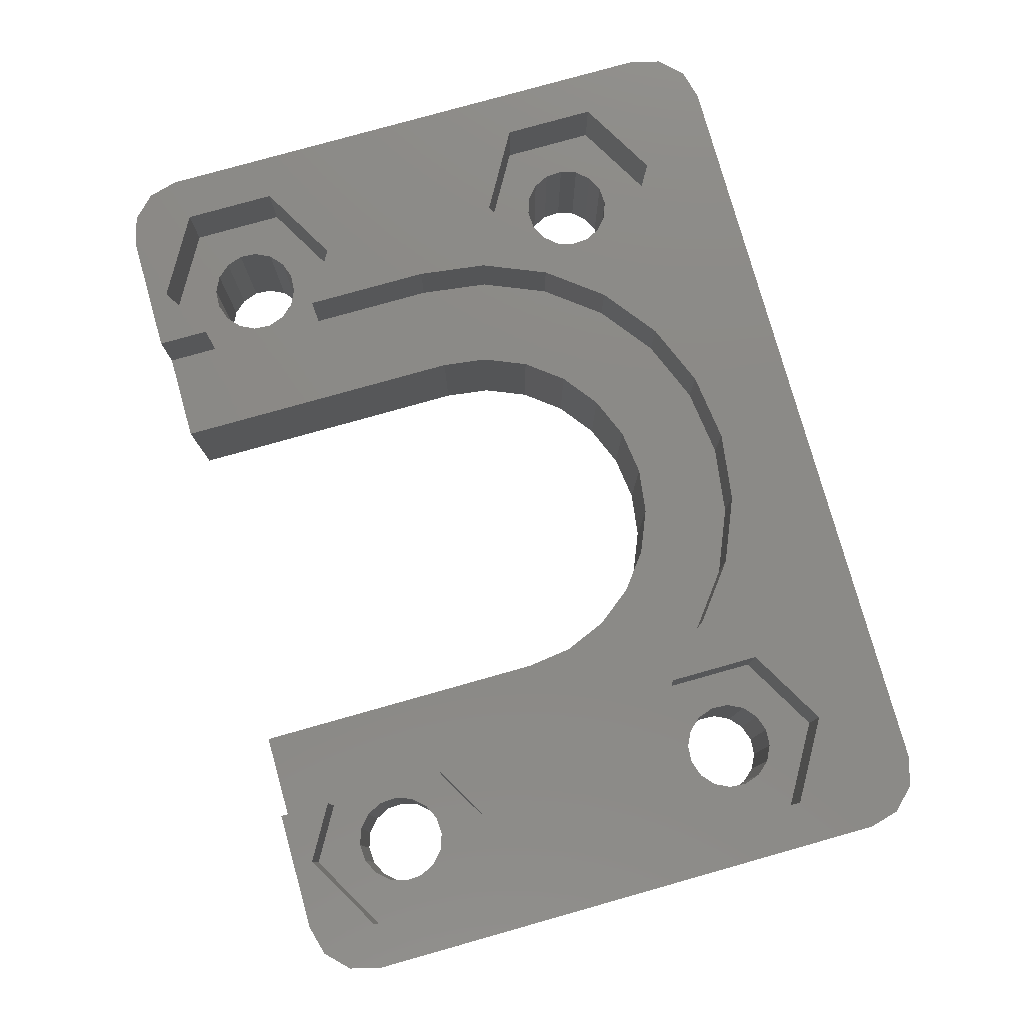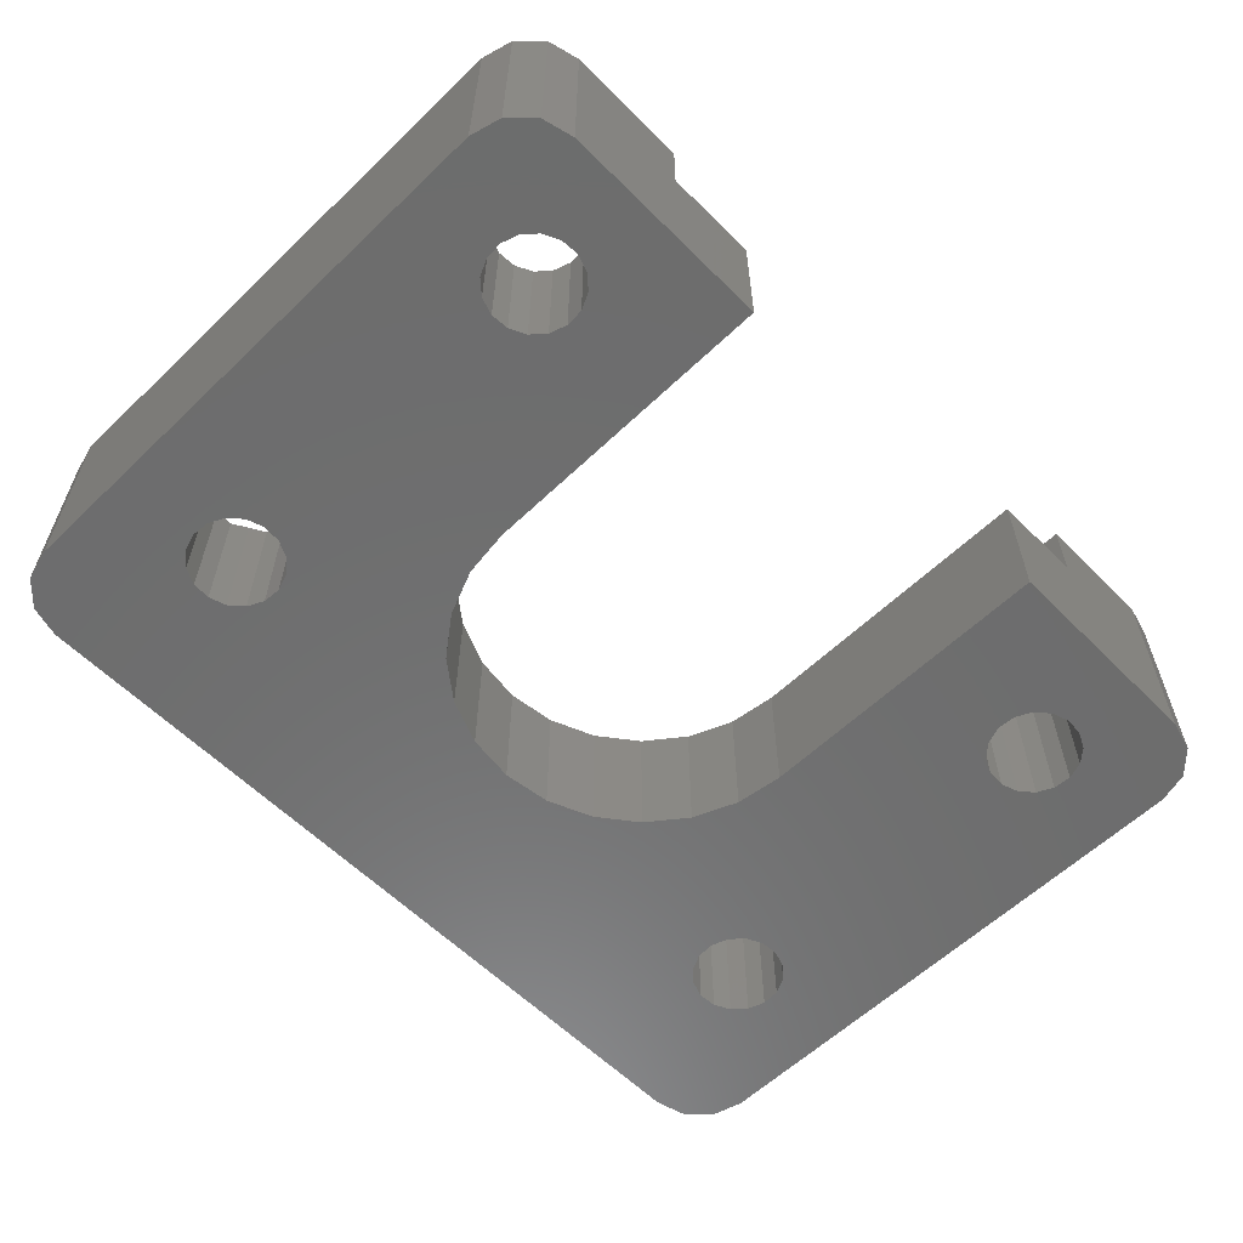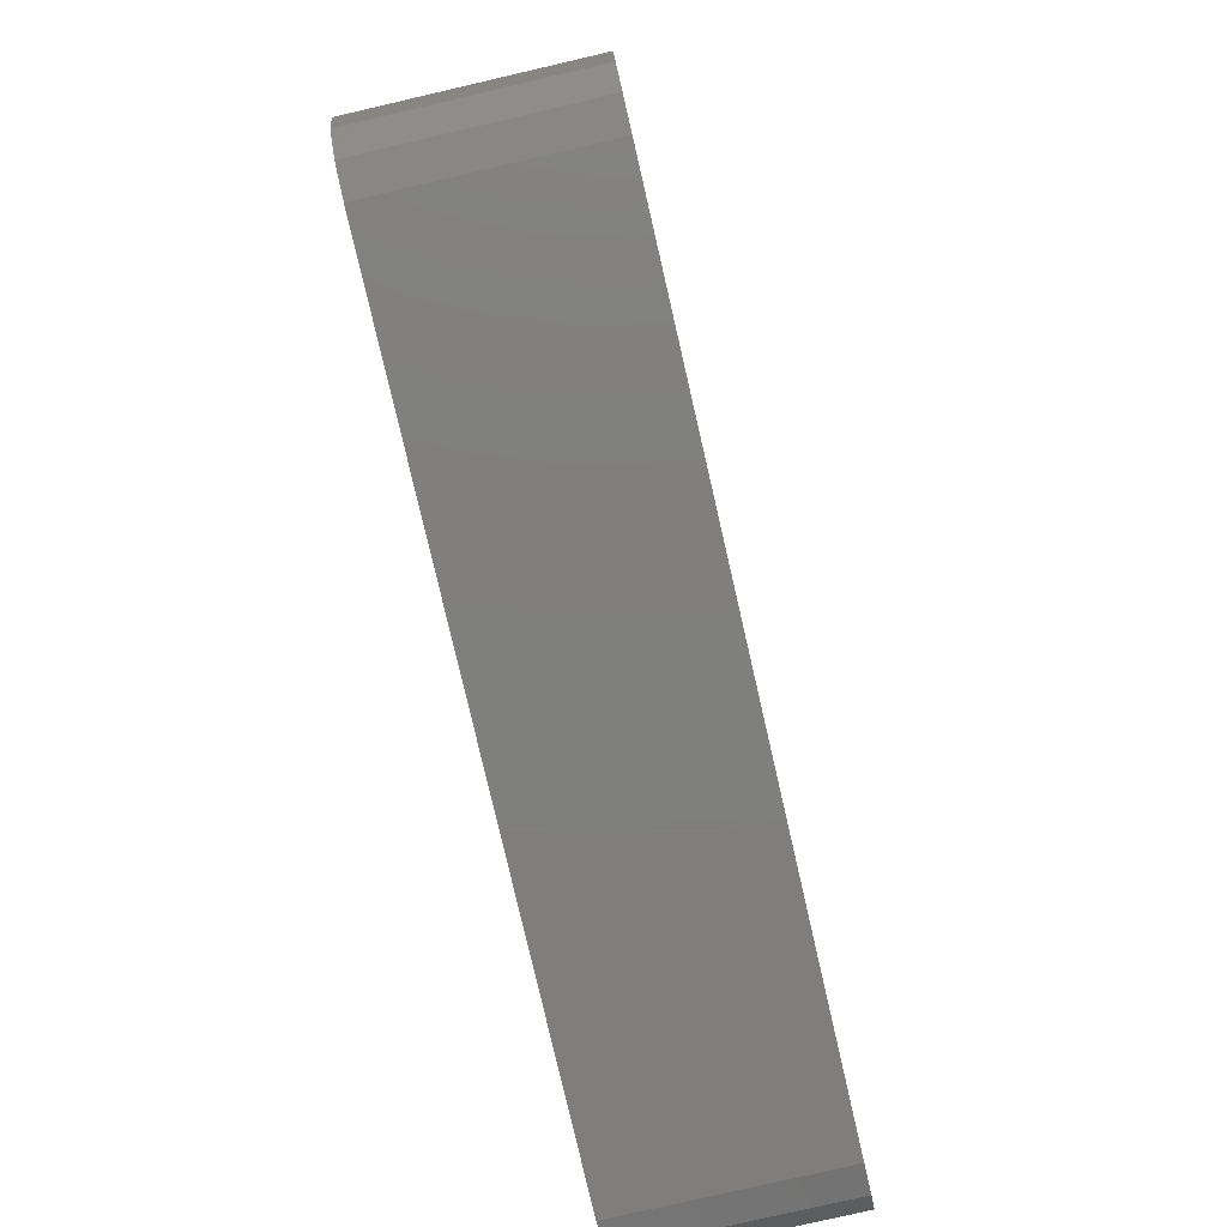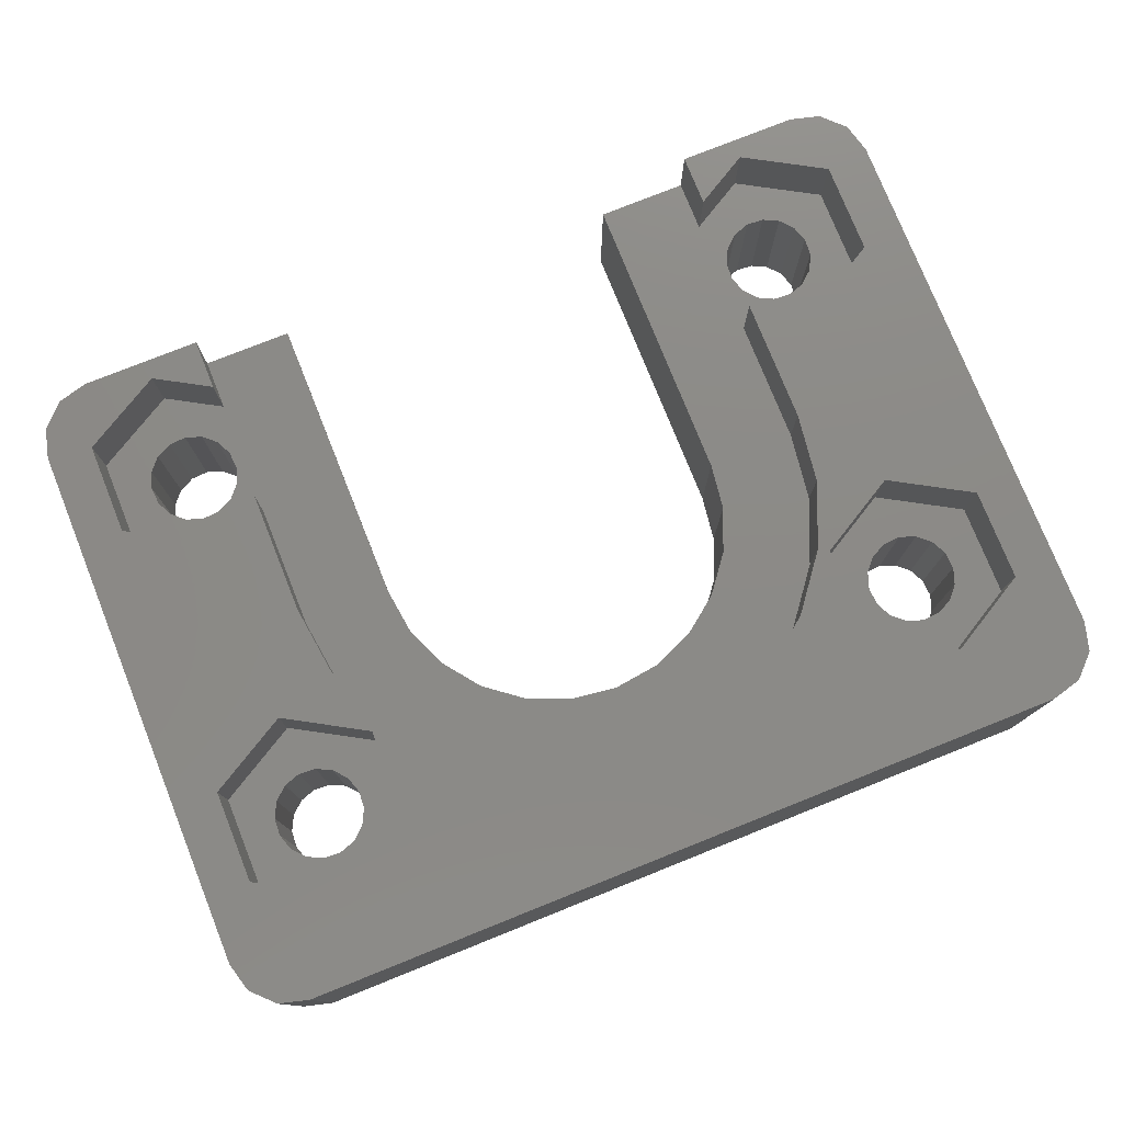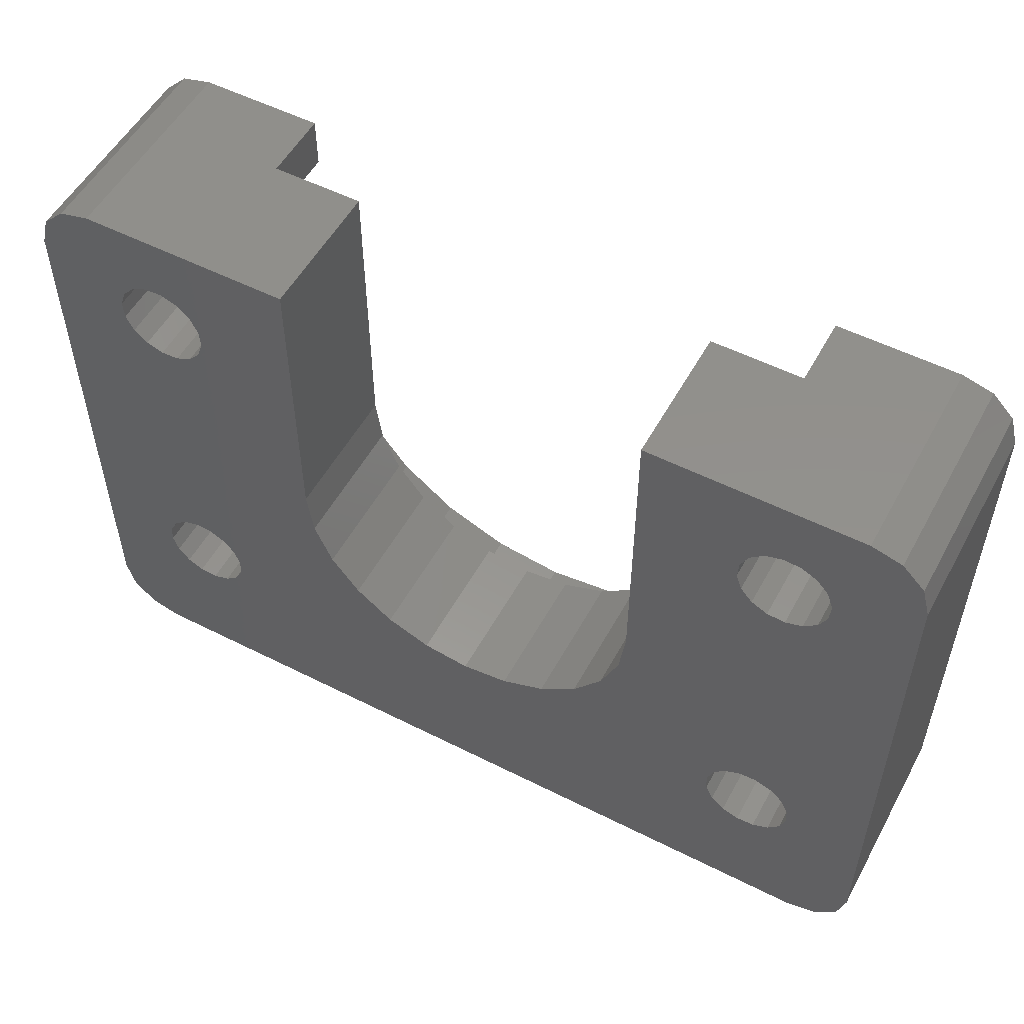
<metadata>
{"format":"stl","ext":"stl","renderer":"f3d","projection":"perspective","resolution":1024,"background":"white","views":[{"elev":78.8,"azim":-105.7,"up":"+Z"},{"elev":-59.3,"azim":134.4,"up":"+Z"},{"elev":-79.0,"azim":103.0,"up":"+Y"},{"elev":77.3,"azim":-21.8,"up":"+Z"},{"elev":53.8,"azim":-151.7,"up":"+Y"}]}
</metadata>
<code>
# stl→obj: 268 verts, 548 faces
v -15 -10 0
v -15 -10 6.9
v -15 8 0
v -15 8 6.9
v -14.73 -11 0
v -14.73 -11 6.9
v -14.73 9 0
v -14 9.732 0
v -13 10 0
v -10.63 7.737 0
v -6 10 0
v -11.58 -4.951 0
v -6 0 0
v -10.08 -7.549 0
v -4.243 -4.243 0
v -3 -5.196 0
v -1.553 -5.796 0
v 0 -6 0
v 1.553 -5.796 0
v 15 -10 0
v 3 -5.196 0
v 10.08 7.549 0
v 6 10 0
v 13 10 0
v 11.74 7.44 0
v 14 9.732 0
v 12.31 6.446 0
v 14.73 9 0
v 12.31 -6.446 0
v 15 8 0
v 10.08 -7.549 0
v 14.73 -11 0
v 14 -11.73 0
v 13 -12 0
v -13 -12 0
v -14 -11.73 0
v -12.27 -5.862 0
v -12.31 -6.446 0
v -12.12 -7 0
v -10.44 -4.801 0
v -9.912 -5.06 0
v -9.526 -5.5 0
v -5.796 -1.553 0
v -9.338 -6.054 0
v -10.63 -7.737 0
v -11.21 -7.699 0
v -9.376 -6.638 0
v -5.196 -3 0
v -9.635 -7.163 0
v -11.74 -7.44 0
v -11.02 -4.763 0
v -12.02 -5.337 0
v -9.338 6.054 0
v -9.526 5.5 0
v -12.31 6.446 0
v -12.27 5.862 0
v -12.02 5.337 0
v -11.58 4.951 0
v -11.02 4.763 0
v -10.44 4.801 0
v -9.912 5.06 0
v -9.376 6.638 0
v -9.635 7.163 0
v -10.08 7.549 0
v -11.21 7.699 0
v 9.912 5.06 0
v 6 0 0
v 9.526 5.5 0
v -11.74 7.44 0
v -12.12 7 0
v 9.376 6.638 0
v 9.338 6.054 0
v 10.44 4.801 0
v 5.796 -1.553 0
v 5.196 -3 0
v 11.02 4.763 0
v 12.12 7 0
v 12.27 5.862 0
v 4.243 -4.243 0
v 11.58 4.951 0
v 12.02 5.337 0
v 11.21 7.699 0
v 10.63 7.737 0
v 9.635 7.163 0
v 9.635 -7.163 0
v 9.376 -6.638 0
v 9.338 -6.054 0
v 11.21 -7.699 0
v 10.63 -7.737 0
v 11.74 -7.44 0
v 9.526 -5.5 0
v 9.912 -5.06 0
v 12.27 -5.862 0
v 12.02 -5.337 0
v 12.12 -7 0
v 11.58 -4.951 0
v 11.02 -4.763 0
v 10.44 -4.801 0
v -14.73 9 6.9
v -13.51 -7.8 6.9
v -14 -11.73 6.9
v -8.141 -4.7 6.9
v -8.141 -7.8 6.9
v -7.794 -4.5 6.9
v 0 -9 6.9
v -2.329 -8.693 6.9
v -13 -12 6.9
v -13.51 7.8 6.9
v -10.83 9.35 6.9
v 9 4.204 6.9
v 9 0 6.9
v 10.83 3.15 6.9
v -9 0 6.9
v -9 4.204 6.9
v -10.83 3.15 6.9
v -13.51 4.7 6.9
v 14 9.732 6.9
v 10.83 9.35 6.9
v 14.73 9 6.9
v 8.141 -4.7 6.9
v 10.83 -3.15 6.9
v 8.693 -2.329 6.9
v 15 8 6.9
v 13.51 7.8 6.9
v 15 -10 6.9
v 13.51 4.7 6.9
v 10.83 -9.35 6.9
v 8.141 -7.8 6.9
v 14 -11.73 6.9
v -13.51 -4.7 6.9
v -10.83 -3.15 6.9
v 13.51 -4.7 6.9
v 13.51 -7.8 6.9
v -10.83 -9.35 6.9
v -8.693 -2.329 6.9
v 13 -12 6.9
v 2.329 -8.693 6.9
v 4.5 -7.794 6.9
v -4.5 -7.794 6.9
v -6.364 -6.364 6.9
v 6.364 -6.364 6.9
v 7.794 -4.5 6.9
v -9 10 6.9
v -13 10 6.9
v -14 9.732 6.9
v 14.73 -11 6.9
v -9 8.296 6.9
v 9 10 6.9
v 13 10 6.9
v 9 8.296 6.9
v 6 10 4.6
v 9 10 4.6
v 6 0 4.6
v 5.796 -1.553 4.6
v 5.196 -3 4.6
v 4.243 -4.243 4.6
v 3 -5.196 4.6
v 1.553 -5.796 4.6
v 0 -6 4.6
v -1.553 -5.796 4.6
v -3 -5.196 4.6
v -4.243 -4.243 4.6
v -5.196 -3 4.6
v -5.796 -1.553 4.6
v -6 0 4.6
v -6 10 4.6
v -9 10 4.6
v -12.02 -5.337 4.6
v -12.27 -5.862 4.6
v -12.31 -6.446 4.6
v -11.58 -4.951 4.6
v -11.02 -4.763 4.6
v -10.44 -4.801 4.6
v -9.912 -5.06 4.6
v -9.526 -5.5 4.6
v -9.338 -6.054 4.6
v -9.376 -6.638 4.6
v -9.635 -7.163 4.6
v -10.08 -7.549 4.6
v -10.63 -7.737 4.6
v -11.21 -7.699 4.6
v -11.74 -7.44 4.6
v -12.12 -7 4.6
v -12.12 7 4.6
v -12.31 6.446 4.6
v -12.27 5.862 4.6
v -11.74 7.44 4.6
v -11.21 7.699 4.6
v -10.63 7.737 4.6
v -10.08 7.549 4.6
v -9.635 7.163 4.6
v -9.376 6.638 4.6
v -9.338 6.054 4.6
v -9.526 5.5 4.6
v -9.912 5.06 4.6
v -10.44 4.801 4.6
v -11.02 4.763 4.6
v -11.58 4.951 4.6
v -12.02 5.337 4.6
v 9.376 6.638 4.6
v 9.338 6.054 4.6
v 9.635 7.163 4.6
v 10.08 7.549 4.6
v 10.63 7.737 4.6
v 11.21 7.699 4.6
v 11.74 7.44 4.6
v 12.12 7 4.6
v 12.31 6.446 4.6
v 12.27 5.862 4.6
v 12.02 5.337 4.6
v 11.58 4.951 4.6
v 11.02 4.763 4.6
v 10.44 4.801 4.6
v 9.912 5.06 4.6
v 9.526 5.5 4.6
v 9.338 -6.054 4.6
v 9.376 -6.638 4.6
v 9.526 -5.5 4.6
v 9.912 -5.06 4.6
v 10.44 -4.801 4.6
v 11.02 -4.763 4.6
v 11.58 -4.951 4.6
v 12.02 -5.337 4.6
v 12.27 -5.862 4.6
v 12.31 -6.446 4.6
v 12.12 -7 4.6
v 11.74 -7.44 4.6
v 11.21 -7.699 4.6
v 10.63 -7.737 4.6
v 10.08 -7.549 4.6
v 9.635 -7.163 4.6
v -9 8.296 4.6
v -10.83 9.35 4.6
v -13.51 7.8 4.6
v -13.51 4.7 4.6
v -10.83 3.15 4.6
v -9 4.204 4.6
v -9 0 4.6
v -8.693 -2.329 4.6
v -7.794 -4.5 4.6
v -6.364 -6.364 4.6
v -4.5 -7.794 4.6
v -2.329 -8.693 4.6
v 0 -9 4.6
v 2.329 -8.693 4.6
v 4.5 -7.794 4.6
v 6.364 -6.364 4.6
v 7.794 -4.5 4.6
v 8.693 -2.329 4.6
v 9 0 4.6
v 9 4.204 4.6
v 10.83 3.15 4.6
v 13.51 4.7 4.6
v 13.51 7.8 4.6
v 10.83 9.35 4.6
v 9 8.296 4.6
v -10.83 -9.35 4.6
v -13.51 -7.8 4.6
v -13.51 -4.7 4.6
v -8.141 -7.8 4.6
v -8.141 -4.7 4.6
v -10.83 -3.15 4.6
v 10.83 -9.35 4.6
v 8.141 -7.8 4.6
v 8.141 -4.7 4.6
v 13.51 -7.8 4.6
v 13.51 -4.7 4.6
v 10.83 -3.15 4.6
f 1 2 3
f 3 2 4
f 1 5 2
f 2 5 6
f 1 3 5
f 5 3 7
f 5 7 8
f 5 8 9
f 10 9 11
f 12 11 13
f 14 15 5
f 15 16 5
f 16 17 5
f 17 18 5
f 18 19 5
f 19 20 5
f 21 20 19
f 22 23 24
f 25 24 26
f 27 26 28
f 29 30 20
f 31 20 21
f 5 20 32
f 5 32 33
f 5 33 34
f 5 34 35
f 5 35 36
f 5 11 37
f 5 37 38
f 5 38 39
f 40 13 41
f 42 43 44
f 45 5 46
f 47 48 49
f 49 15 14
f 45 14 5
f 48 15 49
f 44 48 47
f 43 48 44
f 41 43 42
f 41 13 43
f 46 5 50
f 51 13 40
f 12 13 51
f 52 11 12
f 53 11 54
f 37 11 52
f 5 9 55
f 5 55 56
f 5 56 57
f 5 57 58
f 5 58 59
f 5 59 60
f 5 60 61
f 5 61 54
f 5 54 11
f 62 11 53
f 63 11 62
f 64 11 63
f 10 11 64
f 65 9 10
f 66 67 68
f 69 9 65
f 70 9 69
f 55 9 70
f 67 23 71
f 67 71 72
f 67 72 68
f 73 74 66
f 73 75 74
f 67 66 74
f 76 75 73
f 25 26 77
f 27 28 78
f 79 80 81
f 79 81 30
f 78 30 81
f 78 28 30
f 77 26 27
f 80 75 76
f 80 79 75
f 82 24 25
f 83 24 82
f 22 24 83
f 84 23 22
f 85 79 86
f 71 23 84
f 79 87 86
f 88 20 89
f 79 85 21
f 89 20 31
f 85 31 21
f 90 20 88
f 91 30 92
f 93 30 29
f 94 30 93
f 90 95 20
f 95 29 20
f 96 30 94
f 97 30 96
f 98 30 97
f 92 30 98
f 79 30 91
f 79 91 87
f 50 5 39
f 3 4 7
f 7 4 99
f 4 2 6
f 100 4 101
f 101 4 6
f 102 103 104
f 105 106 107
f 108 109 4
f 110 111 112
f 113 114 115
f 116 108 4
f 117 118 119
f 120 121 122
f 123 124 125
f 124 126 125
f 127 128 129
f 130 131 116
f 132 133 125
f 134 100 107
f 121 112 111
f 115 135 113
f 136 137 107
f 136 138 137
f 137 105 107
f 106 139 107
f 139 140 107
f 141 136 128
f 141 138 136
f 115 116 135
f 135 116 104
f 128 142 141
f 143 4 109
f 118 123 119
f 118 124 123
f 100 130 4
f 144 4 143
f 145 4 144
f 99 4 145
f 107 100 101
f 116 4 130
f 128 120 142
f 104 116 131
f 104 131 102
f 140 103 107
f 140 104 103
f 103 134 107
f 129 128 136
f 121 132 112
f 122 142 120
f 133 127 146
f 111 122 121
f 126 132 125
f 126 112 132
f 133 146 125
f 146 127 129
f 147 143 109
f 148 117 149
f 148 118 117
f 148 150 118
f 6 5 36
f 101 6 36
f 101 36 35
f 107 101 35
f 107 35 34
f 136 107 34
f 136 34 33
f 129 136 33
f 129 33 32
f 146 129 32
f 146 32 20
f 125 146 20
f 125 20 30
f 123 125 30
f 30 28 119
f 123 30 119
f 26 117 28
f 28 117 119
f 24 149 26
f 26 149 117
f 23 151 24
f 24 151 152
f 24 152 148
f 24 148 149
f 151 23 153
f 153 23 67
f 153 67 154
f 154 67 74
f 154 74 155
f 155 74 75
f 155 75 156
f 156 75 79
f 156 79 157
f 157 79 21
f 157 21 158
f 158 21 19
f 158 19 159
f 159 19 18
f 159 18 160
f 160 18 17
f 160 17 161
f 161 17 16
f 161 16 162
f 162 16 15
f 163 162 15
f 48 163 15
f 164 163 48
f 43 164 48
f 165 164 43
f 13 165 43
f 11 166 165
f 13 11 165
f 9 144 11
f 167 144 143
f 11 144 167
f 166 11 167
f 8 145 9
f 9 145 144
f 7 99 8
f 8 99 145
f 52 168 169
f 37 52 169
f 37 169 170
f 38 37 170
f 12 171 168
f 52 12 168
f 51 172 171
f 12 51 171
f 40 173 172
f 51 40 172
f 41 174 173
f 40 41 173
f 175 174 42
f 42 174 41
f 176 175 44
f 44 175 42
f 176 44 177
f 177 44 47
f 177 47 178
f 178 47 49
f 178 49 179
f 179 49 14
f 179 14 180
f 180 14 45
f 180 45 181
f 181 45 46
f 181 46 182
f 182 46 50
f 183 182 50
f 39 183 50
f 170 183 39
f 38 170 39
f 70 184 185
f 55 70 185
f 185 186 56
f 55 185 56
f 69 187 184
f 70 69 184
f 65 188 187
f 69 65 187
f 10 189 188
f 65 10 188
f 64 190 189
f 10 64 189
f 63 191 190
f 64 63 190
f 192 191 62
f 62 191 63
f 193 192 53
f 53 192 62
f 193 53 194
f 194 53 54
f 194 54 195
f 195 54 61
f 195 61 196
f 196 61 60
f 196 60 197
f 197 60 59
f 197 59 198
f 198 59 58
f 198 58 199
f 199 58 57
f 186 199 57
f 56 186 57
f 71 200 201
f 72 71 201
f 84 202 200
f 71 84 200
f 22 203 202
f 84 22 202
f 83 204 203
f 22 83 203
f 82 205 204
f 83 82 204
f 25 206 205
f 82 25 205
f 207 206 77
f 77 206 25
f 208 207 27
f 27 207 77
f 208 27 209
f 209 27 78
f 209 78 210
f 210 78 81
f 210 81 211
f 211 81 80
f 211 80 212
f 212 80 76
f 212 76 213
f 213 76 73
f 213 73 214
f 214 73 66
f 215 214 66
f 68 215 66
f 201 215 68
f 72 201 68
f 216 217 86
f 87 216 86
f 91 218 216
f 87 91 216
f 92 219 218
f 91 92 218
f 98 220 219
f 92 98 219
f 97 221 220
f 98 97 220
f 96 222 221
f 97 96 221
f 94 223 222
f 96 94 222
f 224 223 93
f 93 223 94
f 225 224 29
f 29 224 93
f 225 29 226
f 226 29 95
f 226 95 227
f 227 95 90
f 227 90 228
f 228 90 88
f 228 88 229
f 229 88 89
f 229 89 230
f 230 89 31
f 230 31 231
f 231 31 85
f 217 231 85
f 86 217 85
f 167 143 147
f 232 167 147
f 232 147 109
f 233 232 109
f 233 109 108
f 234 233 108
f 234 108 116
f 235 234 116
f 115 236 116
f 116 236 235
f 114 237 115
f 115 237 236
f 237 114 113
f 238 237 113
f 113 135 239
f 238 113 239
f 135 104 240
f 239 135 240
f 104 140 241
f 240 104 241
f 139 242 140
f 140 242 241
f 106 243 139
f 139 243 242
f 105 244 106
f 106 244 243
f 137 245 105
f 105 245 244
f 138 246 137
f 137 246 245
f 141 247 138
f 138 247 246
f 142 248 141
f 141 248 247
f 122 249 142
f 142 249 248
f 111 250 122
f 122 250 249
f 110 251 111
f 111 251 250
f 112 252 110
f 110 252 251
f 126 253 112
f 112 253 252
f 124 254 126
f 126 254 253
f 254 124 118
f 255 254 118
f 255 118 150
f 256 255 150
f 148 152 150
f 150 152 256
f 134 257 100
f 100 257 258
f 259 130 100
f 258 259 100
f 103 260 134
f 134 260 257
f 102 261 103
f 103 261 260
f 261 102 131
f 262 261 131
f 262 131 130
f 259 262 130
f 127 263 128
f 128 263 264
f 120 128 264
f 265 120 264
f 133 266 127
f 127 266 263
f 133 132 266
f 266 132 267
f 267 132 121
f 268 267 121
f 268 121 120
f 265 268 120
f 239 237 238
f 160 161 244
f 236 237 166
f 239 240 237
f 240 241 237
f 241 242 237
f 242 243 237
f 232 233 189
f 232 189 190
f 153 154 249
f 252 253 251
f 151 256 152
f 254 255 256
f 155 156 248
f 249 250 153
f 232 190 191
f 248 249 154
f 156 157 247
f 248 154 155
f 157 158 246
f 247 248 156
f 159 160 245
f 246 247 157
f 245 246 158
f 245 158 159
f 244 245 160
f 243 244 161
f 243 161 162
f 243 163 237
f 243 162 163
f 163 164 237
f 164 165 237
f 166 167 232
f 199 234 236
f 151 203 256
f 184 234 185
f 188 189 233
f 233 234 184
f 198 199 236
f 197 198 236
f 191 192 232
f 233 187 188
f 205 206 254
f 184 187 233
f 194 195 236
f 166 232 192
f 166 192 193
f 166 194 236
f 166 193 194
f 196 197 236
f 195 196 236
f 186 234 199
f 185 234 186
f 204 256 203
f 254 256 204
f 254 204 205
f 209 210 253
f 253 254 207
f 253 207 208
f 253 208 209
f 253 210 211
f 253 211 212
f 165 166 237
f 235 236 234
f 206 207 254
f 151 202 203
f 151 200 202
f 151 201 200
f 151 215 201
f 212 251 253
f 213 251 212
f 214 251 213
f 215 251 214
f 151 251 215
f 151 250 251
f 151 153 250
f 257 260 261
f 178 257 261
f 258 257 259
f 172 173 262
f 259 168 262
f 259 169 168
f 171 172 262
f 181 182 257
f 262 173 261
f 173 174 261
f 174 175 261
f 175 176 261
f 176 177 261
f 177 178 261
f 179 180 257
f 183 170 259
f 183 257 182
f 259 257 183
f 259 170 169
f 168 171 262
f 178 179 257
f 180 181 257
f 264 263 266
f 229 264 266
f 265 264 268
f 223 224 267
f 218 264 216
f 268 264 218
f 222 223 267
f 229 230 264
f 268 219 220
f 268 221 267
f 268 220 221
f 267 224 266
f 224 225 266
f 225 226 266
f 226 227 266
f 227 228 266
f 228 229 266
f 230 231 264
f 231 217 264
f 216 264 217
f 218 219 268
f 221 222 267

</code>
